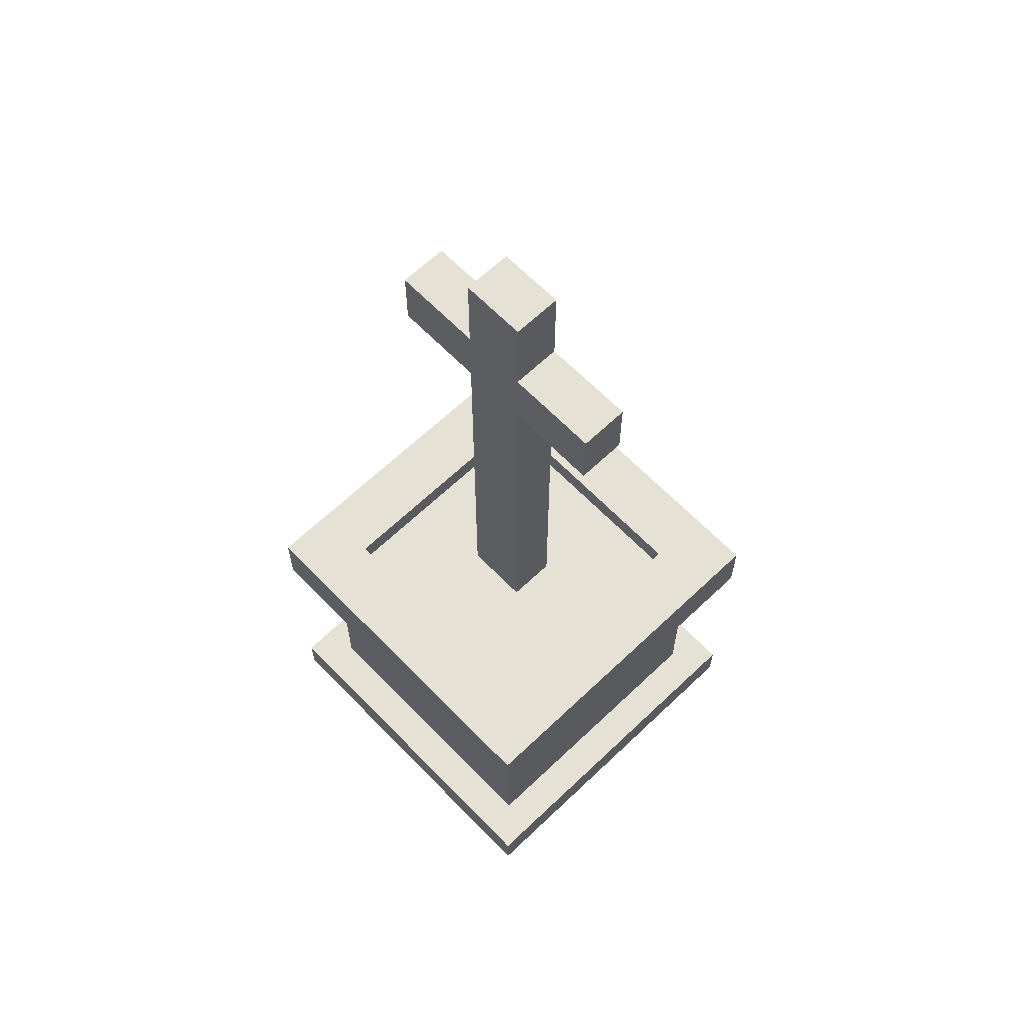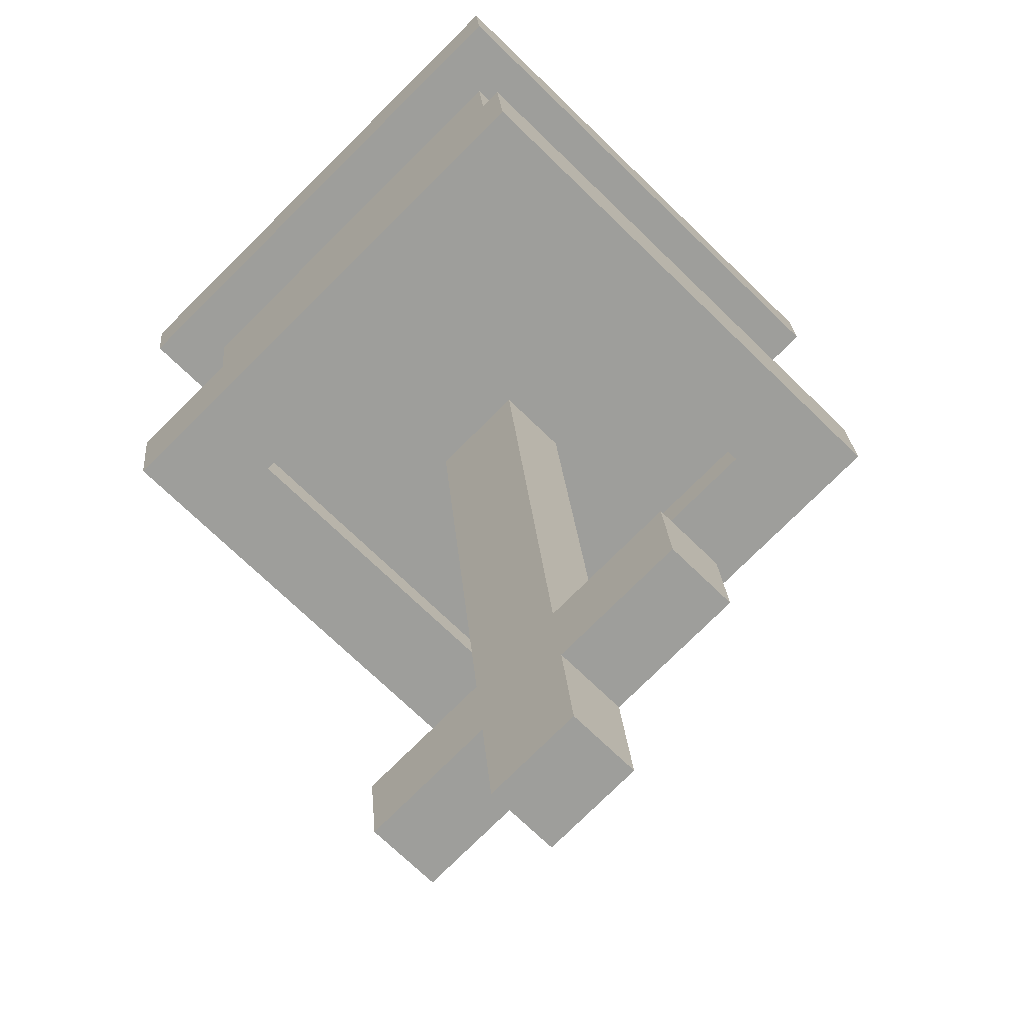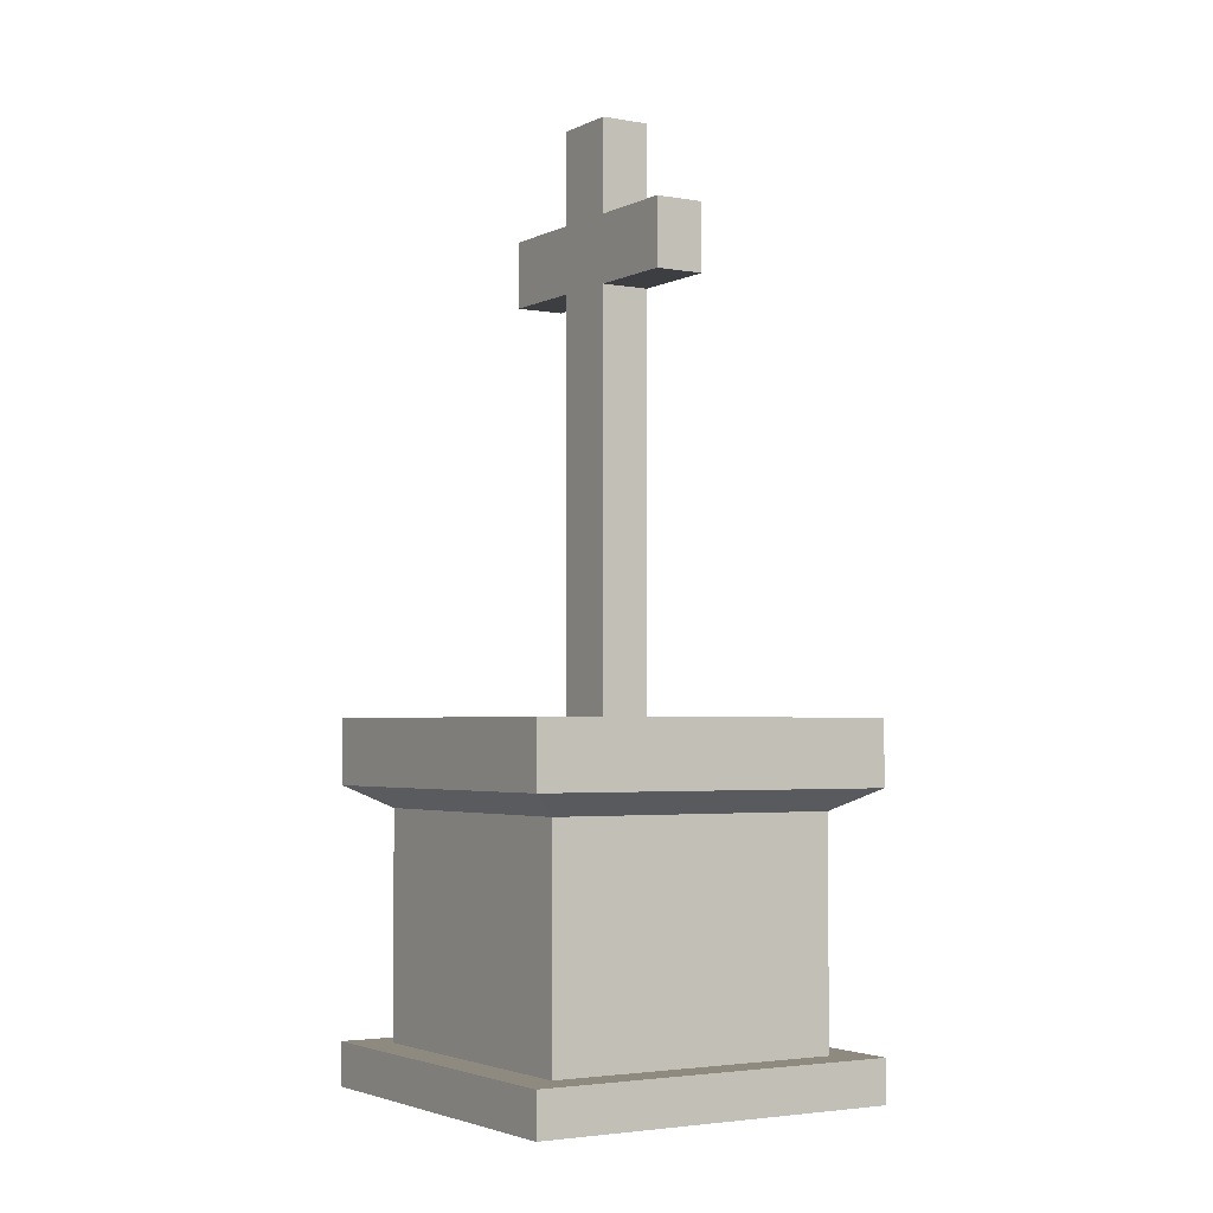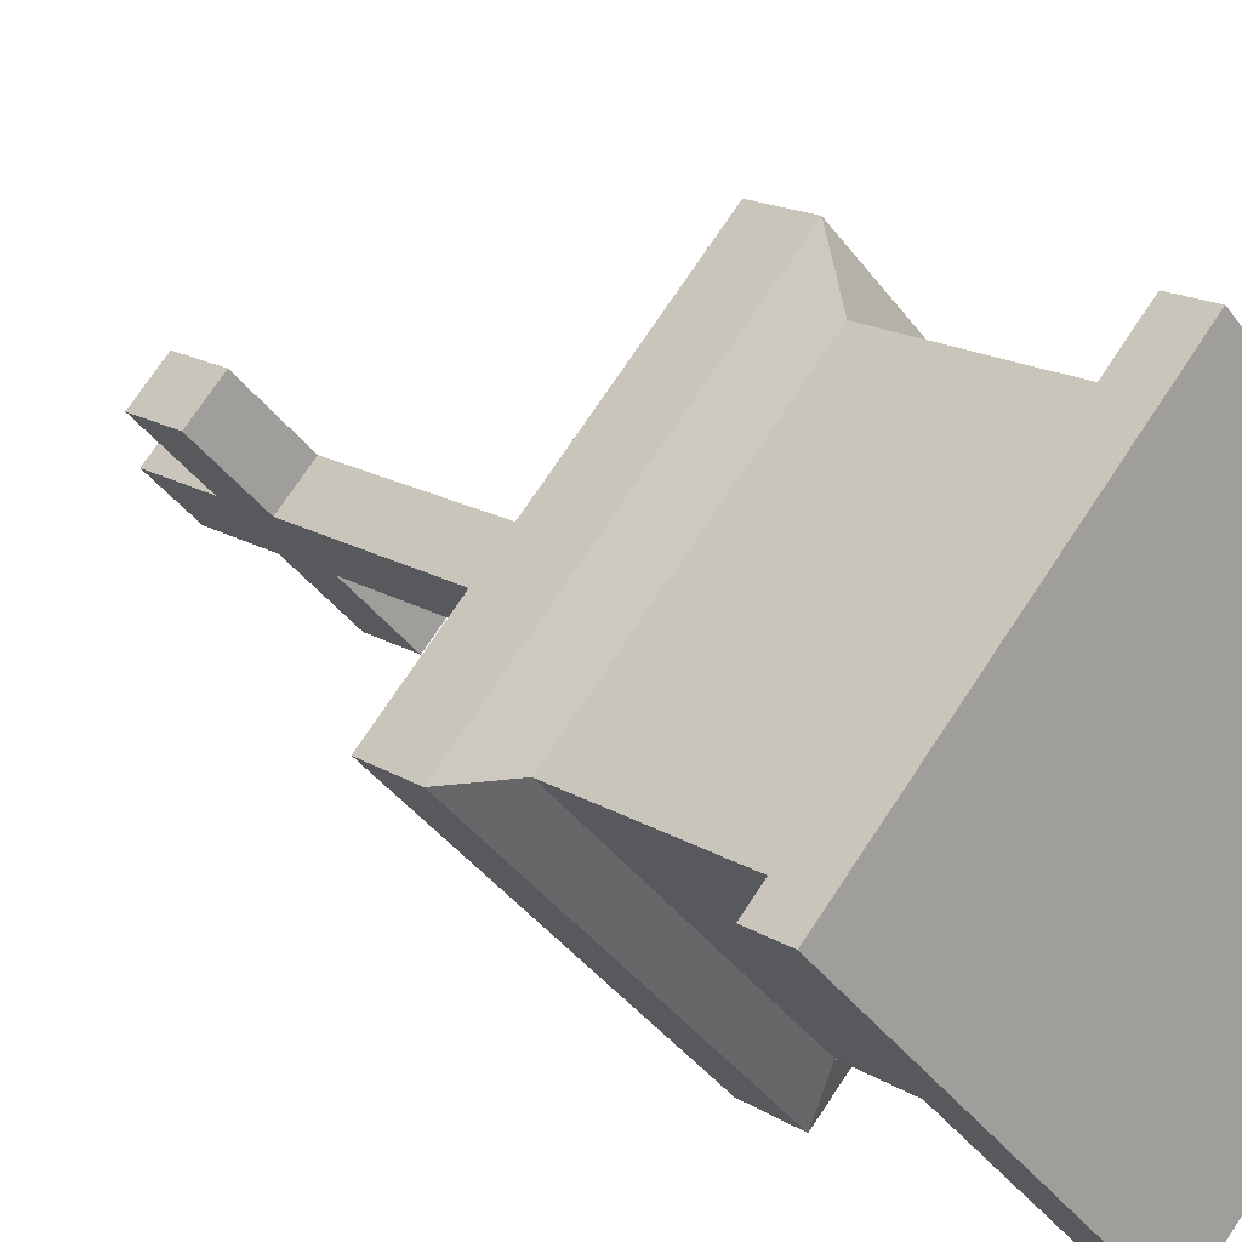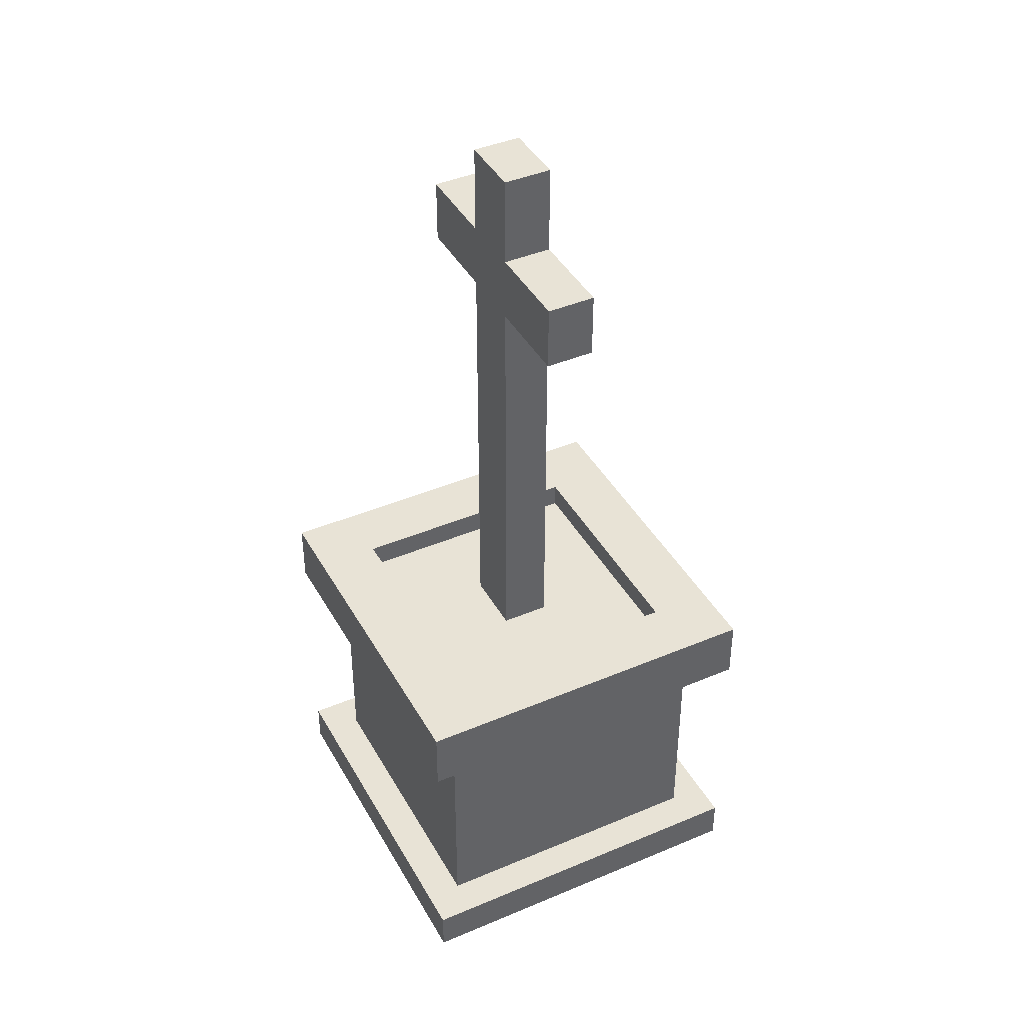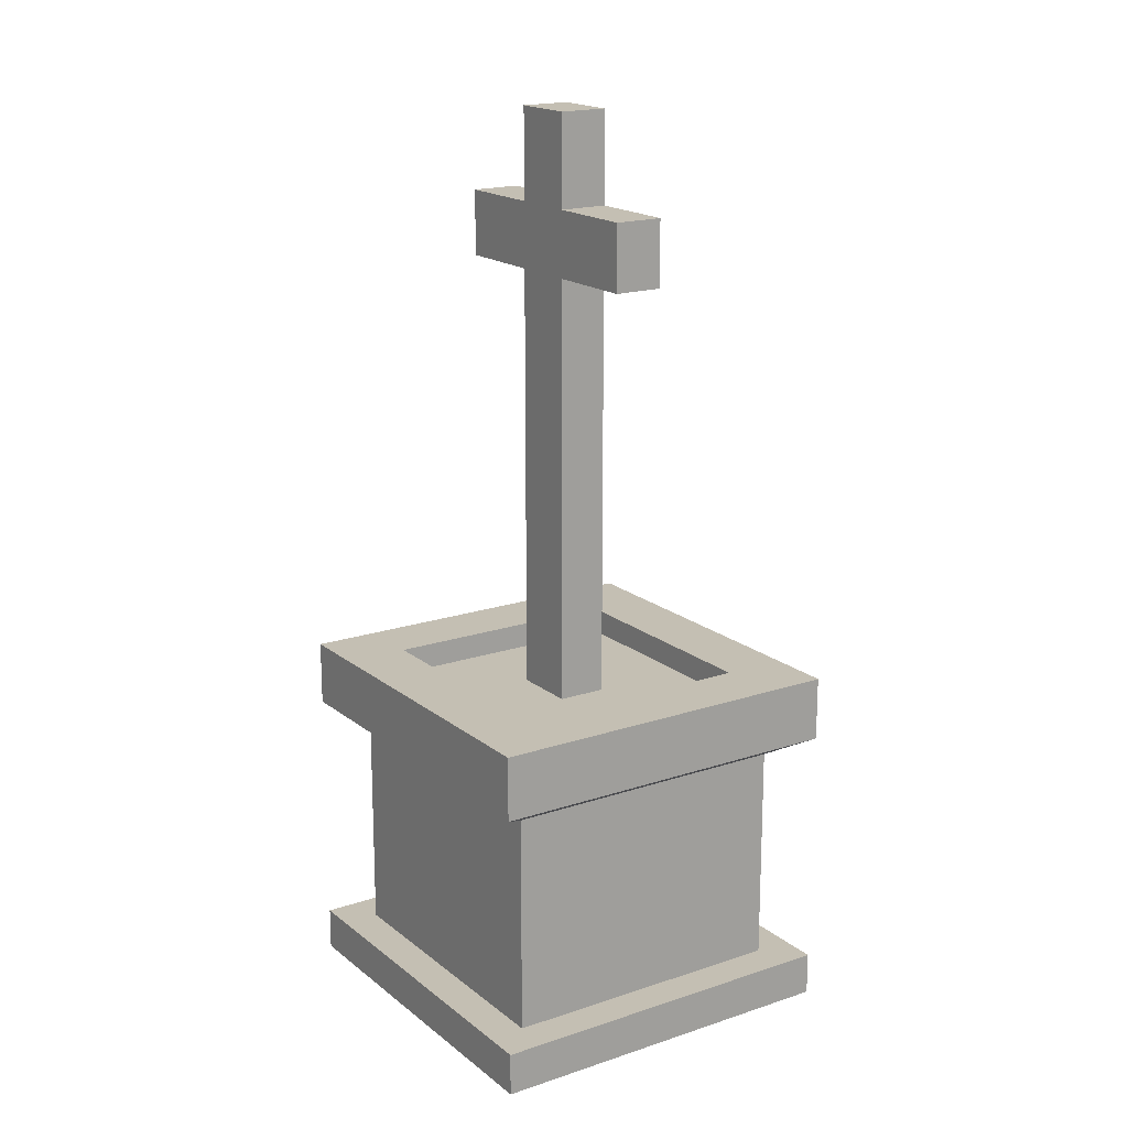
<metadata>
{"format":"obj","ext":"obj","renderer":"f3d","projection":"perspective","resolution":1024,"background":"white","views":[{"elev":64.1,"azim":91.1,"up":"+Y"},{"elev":19.6,"azim":176.4,"up":"+Z"},{"elev":-3.0,"azim":-77.1,"up":"+Y"},{"elev":16.5,"azim":-38.4,"up":"+Z"},{"elev":41.8,"azim":107.9,"up":"+Y"},{"elev":17.8,"azim":101.4,"up":"+Y"}]}
</metadata>
<code>
o Cross_Wood_3
v 9.075 0.3066 5.668
v 9.379 0.3066 5.364
v 9.075 0.3566 5.668
v 9.379 0.3566 5.364
v 9.683 0.3566 5.668
v 9.683 0.3066 5.668
v 9.379 0.3066 5.972
v 9.379 0.3566 5.972
v 9.136 0.3566 5.668
v 9.136 0.6166 5.668
v 9.379 0.3566 5.911
v 9.379 0.6166 5.911
v 9.622 0.3566 5.668
v 9.622 0.6166 5.668
v 9.379 0.6166 5.425
v 9.379 0.3566 5.425
v 9.683 0.6416 5.668
v 9.379 0.6416 5.972
v 9.075 0.6416 5.668
v 9.075 0.7166 5.668
v 9.379 0.7166 5.972
v 9.379 0.6416 5.364
v 9.379 0.7166 5.364
v 9.683 0.7166 5.668
v 9.18 0.7166 5.668
v 9.18 0.6866 5.668
v 9.379 0.7166 5.867
v 9.379 0.6866 5.867
v 9.578 0.6866 5.668
v 9.578 0.7166 5.668
v 9.379 0.6866 5.469
v 9.379 0.7166 5.469
v 9.386 1.371 5.621
v 9.332 1.371 5.675
v 9.386 1.265 5.621
v 9.332 1.265 5.675
v 9.461 1.265 5.545
v 9.256 1.265 5.751
v 9.461 1.188 5.545
v 9.386 1.188 5.621
v 9.332 1.188 5.675
v 9.256 1.188 5.751
v 9.386 0.6866 5.621
v 9.332 0.6866 5.675
v 9.372 1.188 5.715
v 9.296 1.188 5.791
v 9.426 1.371 5.661
v 9.372 1.371 5.715
v 9.502 1.188 5.586
v 9.426 1.188 5.661
v 9.426 0.6866 5.661
v 9.502 1.265 5.586
v 9.426 1.265 5.661
v 9.372 1.265 5.715
v 9.296 1.265 5.791
v 9.372 0.6866 5.715
f 3 2 1
f 2 3 4
f 5 2 4
f 2 5 6
f 7 3 1
f 3 7 8
f 5 7 6
f 7 5 8
f 11 10 9
f 10 11 12
f 14 11 13
f 11 14 12
f 14 16 15
f 16 14 13
f 18 14 17
f 14 18 12
f 18 20 19
f 20 18 21
f 15 19 22
f 19 15 10
f 20 22 19
f 22 20 23
f 24 18 17
f 18 24 21
f 24 22 23
f 22 24 17
f 18 10 12
f 10 18 19
f 14 22 17
f 22 14 15
f 10 16 9
f 16 10 15
f 7 2 6
f 2 7 1
f 27 26 25
f 26 27 28
f 27 29 28
f 29 27 30
f 29 32 31
f 32 29 30
f 32 26 31
f 26 32 25
f 16 3 9
f 9 3 11
f 16 4 3
f 8 11 3
f 4 16 5
f 8 13 11
f 5 13 8
f 13 5 16
f 32 20 25
f 25 20 27
f 32 23 20
f 21 27 20
f 23 32 24
f 21 30 27
f 24 30 21
f 30 24 32
f 35 34 33
f 34 35 36
f 37 36 35
f 37 38 36
f 39 38 37
f 40 38 39
f 41 38 40
f 38 41 42
f 43 41 40
f 41 43 44
f 46 41 45
f 41 46 42
f 34 47 33
f 47 34 48
f 50 39 49
f 39 50 40
f 50 43 40
f 43 50 51
f 35 52 37
f 52 35 53
f 38 54 36
f 54 38 55
f 54 34 36
f 34 54 48
f 52 39 37
f 39 52 49
f 54 47 48
f 47 54 53
f 55 53 54
f 55 52 53
f 46 52 55
f 45 52 46
f 50 52 45
f 52 50 49
f 56 50 45
f 50 56 51
f 47 35 33
f 35 47 53
f 56 41 44
f 41 56 45
f 46 38 42
f 38 46 55
f 43 26 44
f 44 26 56
f 43 31 26
f 28 56 26
f 31 43 29
f 28 51 56
f 29 51 28
f 51 29 43
f 3 2 1
f 2 3 4
f 5 2 4
f 2 5 6
f 7 3 1
f 3 7 8
f 5 7 6
f 7 5 8
f 11 10 9
f 10 11 12
f 14 11 13
f 11 14 12
f 14 16 15
f 16 14 13
f 18 14 17
f 14 18 12
f 18 20 19
f 20 18 21
f 15 19 22
f 19 15 10
f 20 22 19
f 22 20 23
f 24 18 17
f 18 24 21
f 24 22 23
f 22 24 17
f 18 10 12
f 10 18 19
f 14 22 17
f 22 14 15
f 10 16 9
f 16 10 15
f 7 2 6
f 2 7 1
f 27 26 25
f 26 27 28
f 27 29 28
f 29 27 30
f 29 32 31
f 32 29 30
f 32 26 31
f 26 32 25
f 16 3 9
f 9 3 11
f 16 4 3
f 8 11 3
f 4 16 5
f 8 13 11
f 5 13 8
f 13 5 16
f 32 20 25
f 25 20 27
f 32 23 20
f 21 27 20
f 23 32 24
f 21 30 27
f 24 30 21
f 30 24 32
f 35 34 33
f 34 35 36
f 37 36 35
f 37 38 36
f 39 38 37
f 40 38 39
f 41 38 40
f 38 41 42
f 43 41 40
f 41 43 44
f 46 41 45
f 41 46 42
f 34 47 33
f 47 34 48
f 50 39 49
f 39 50 40
f 50 43 40
f 43 50 51
f 35 52 37
f 52 35 53
f 38 54 36
f 54 38 55
f 54 34 36
f 34 54 48
f 52 39 37
f 39 52 49
f 54 47 48
f 47 54 53
f 55 53 54
f 55 52 53
f 46 52 55
f 45 52 46
f 50 52 45
f 52 50 49
f 56 50 45
f 50 56 51
f 47 35 33
f 35 47 53
f 56 41 44
f 41 56 45
f 46 38 42
f 38 46 55
f 43 26 44
f 44 26 56
f 43 31 26
f 28 56 26
f 31 43 29
f 28 51 56
f 29 51 28
f 51 29 43

</code>
